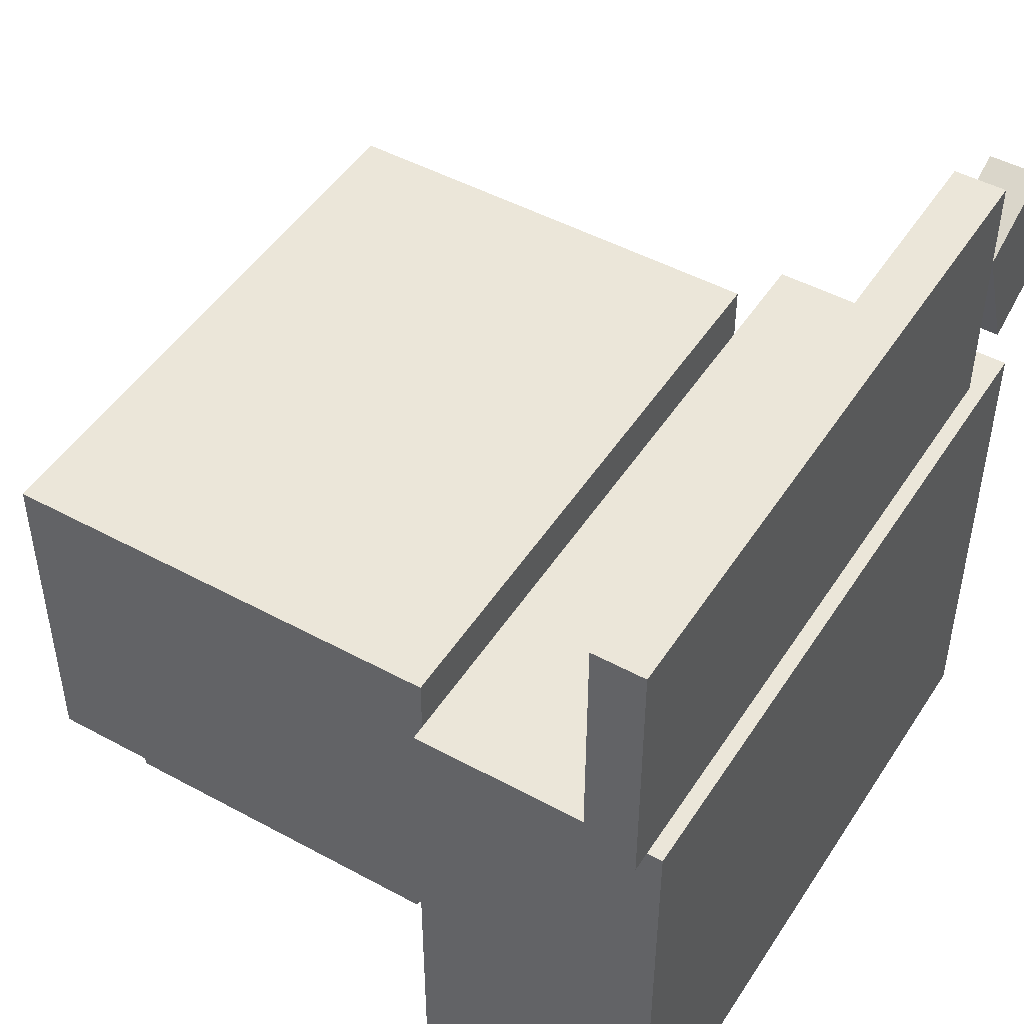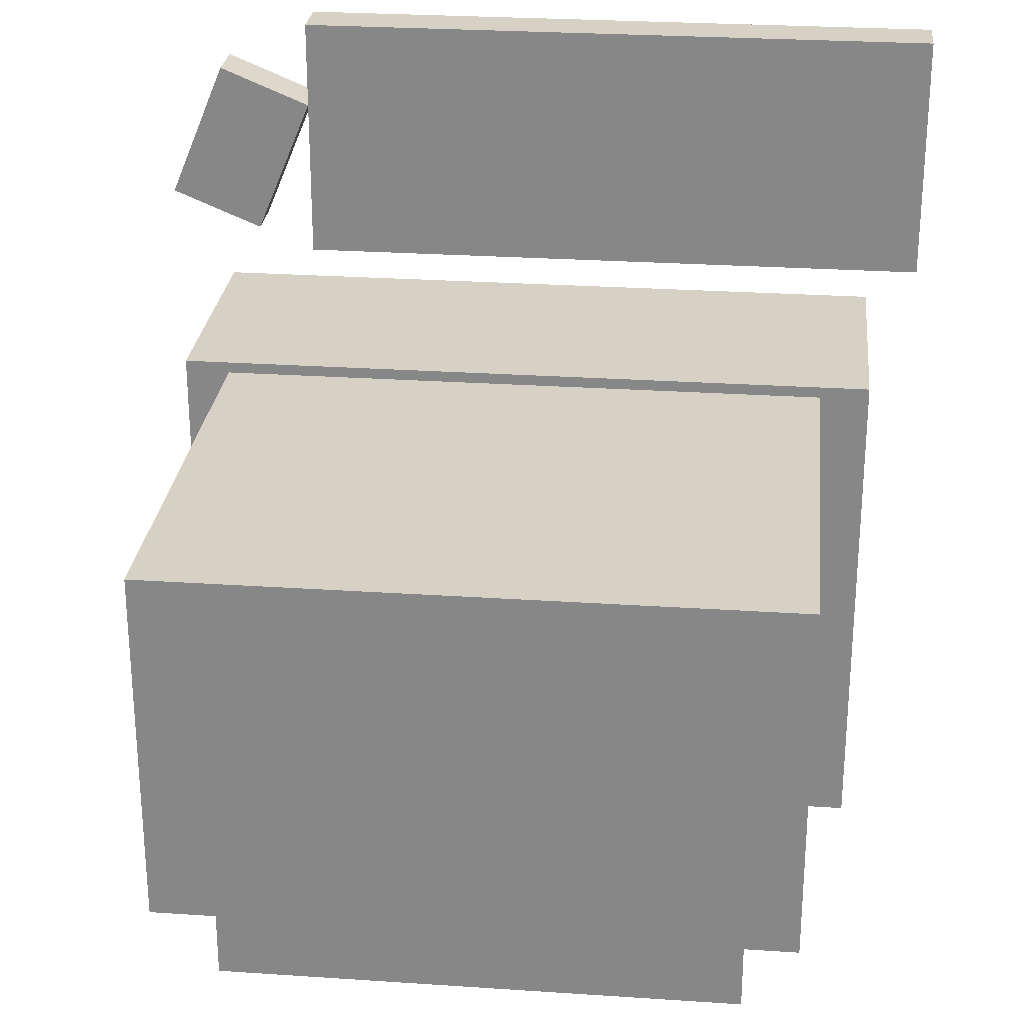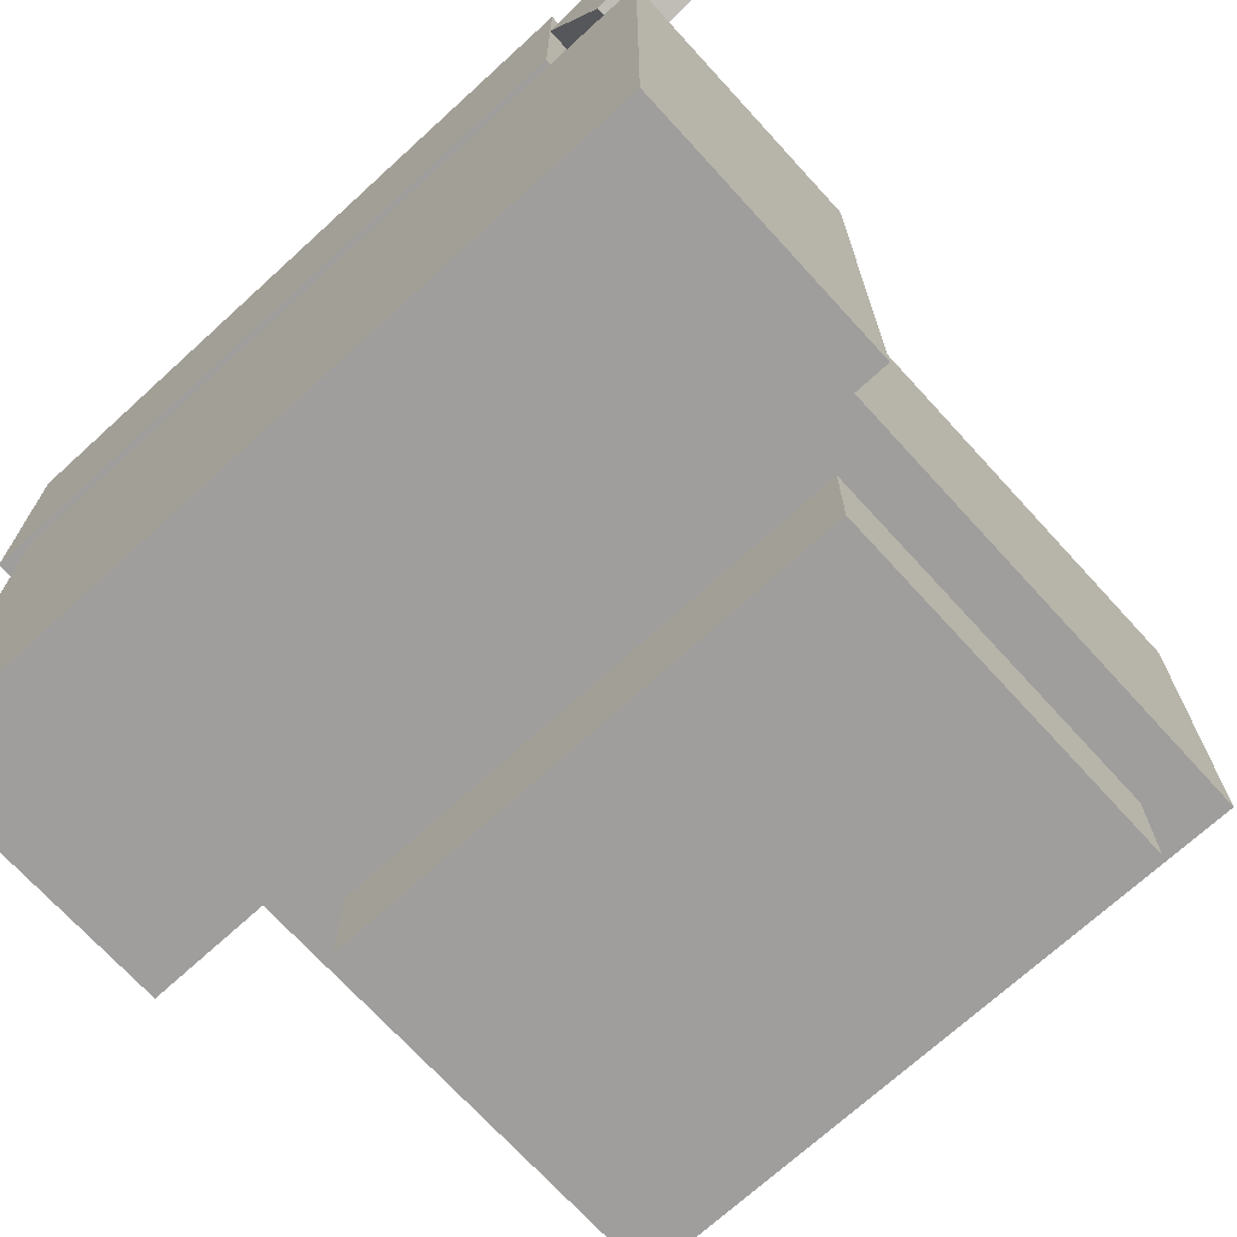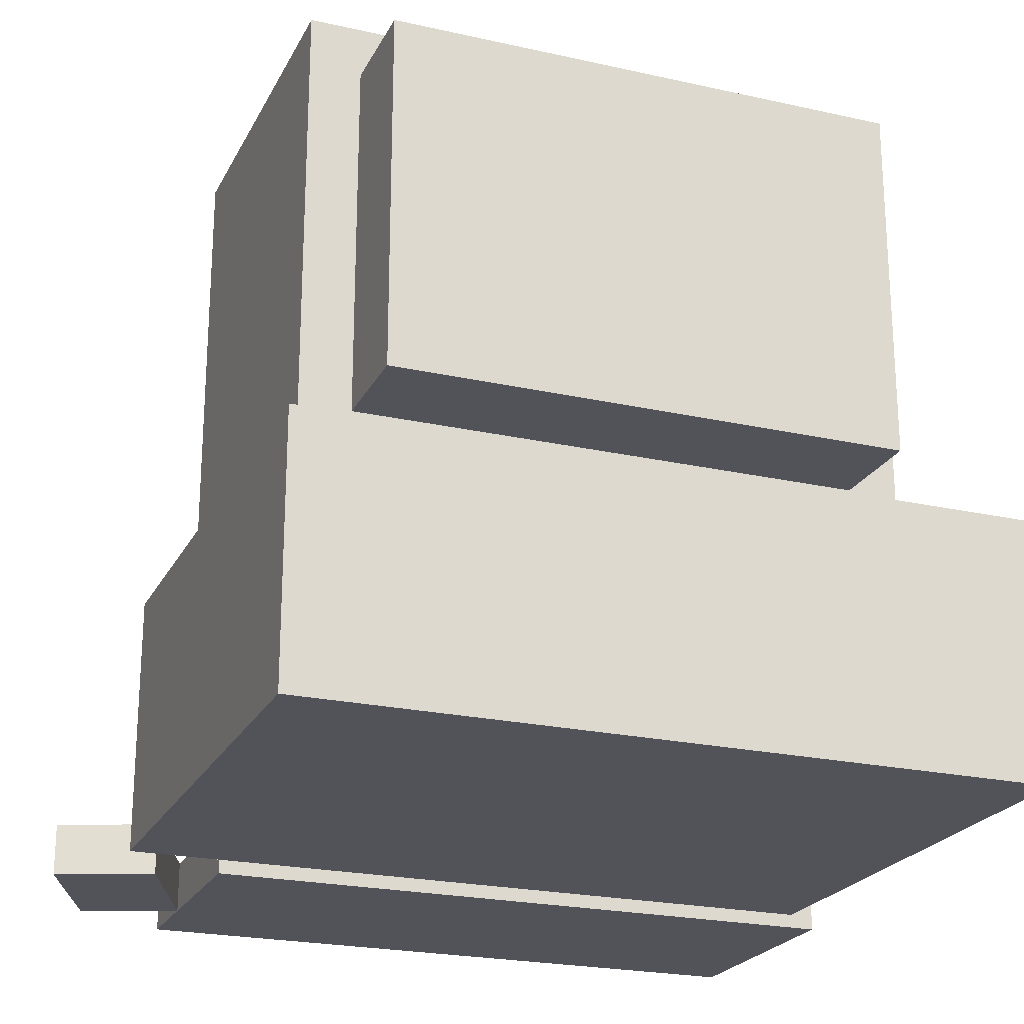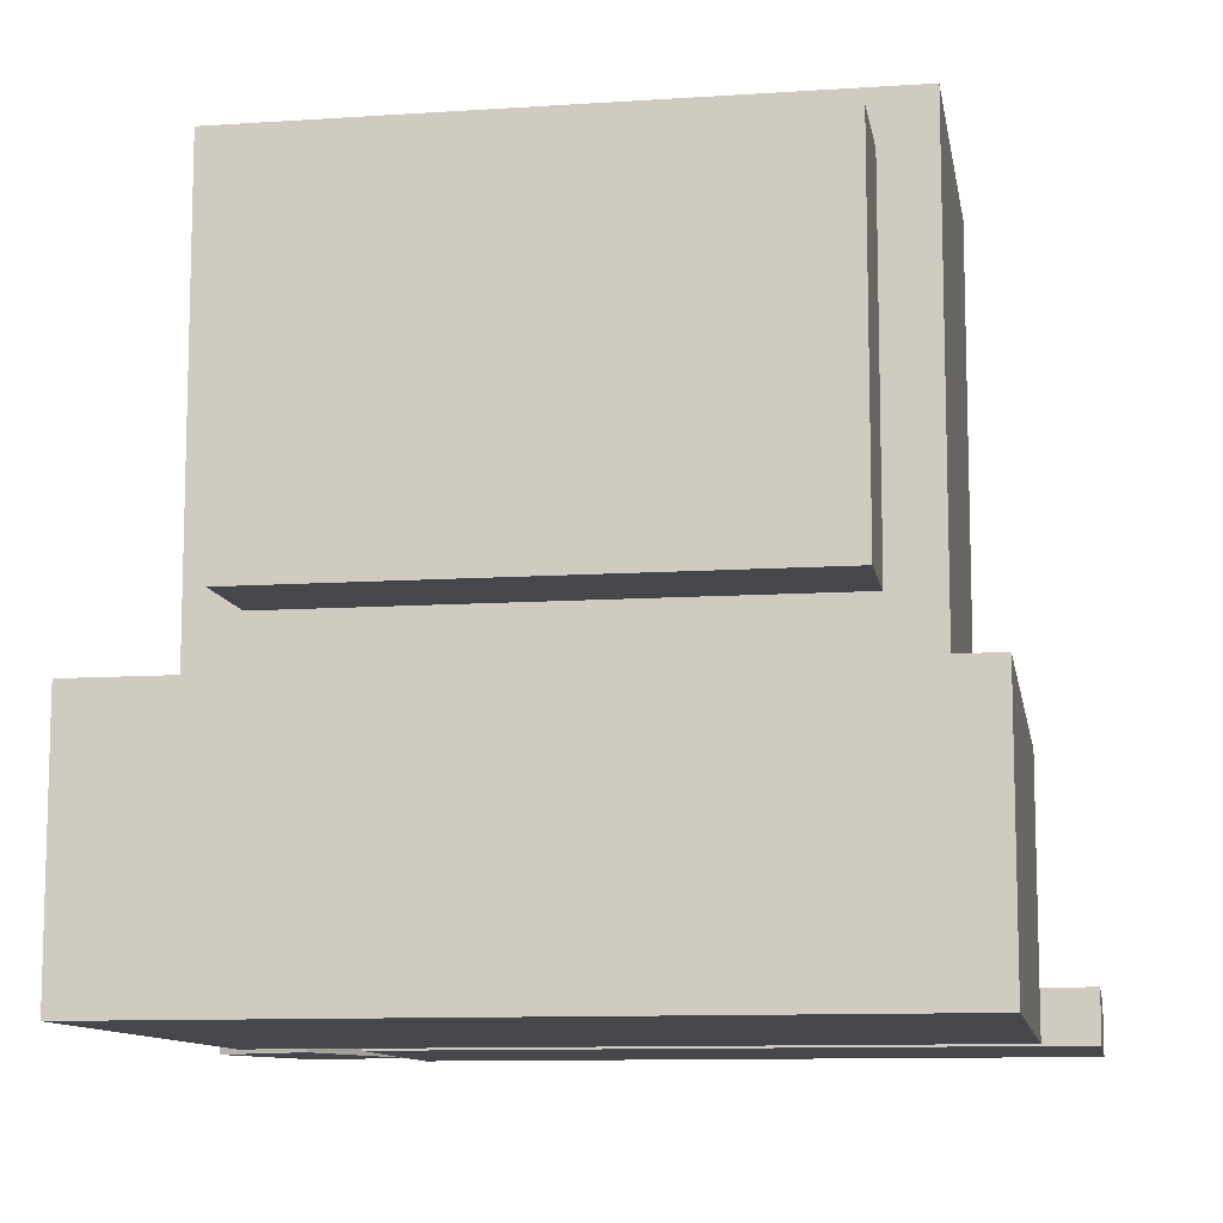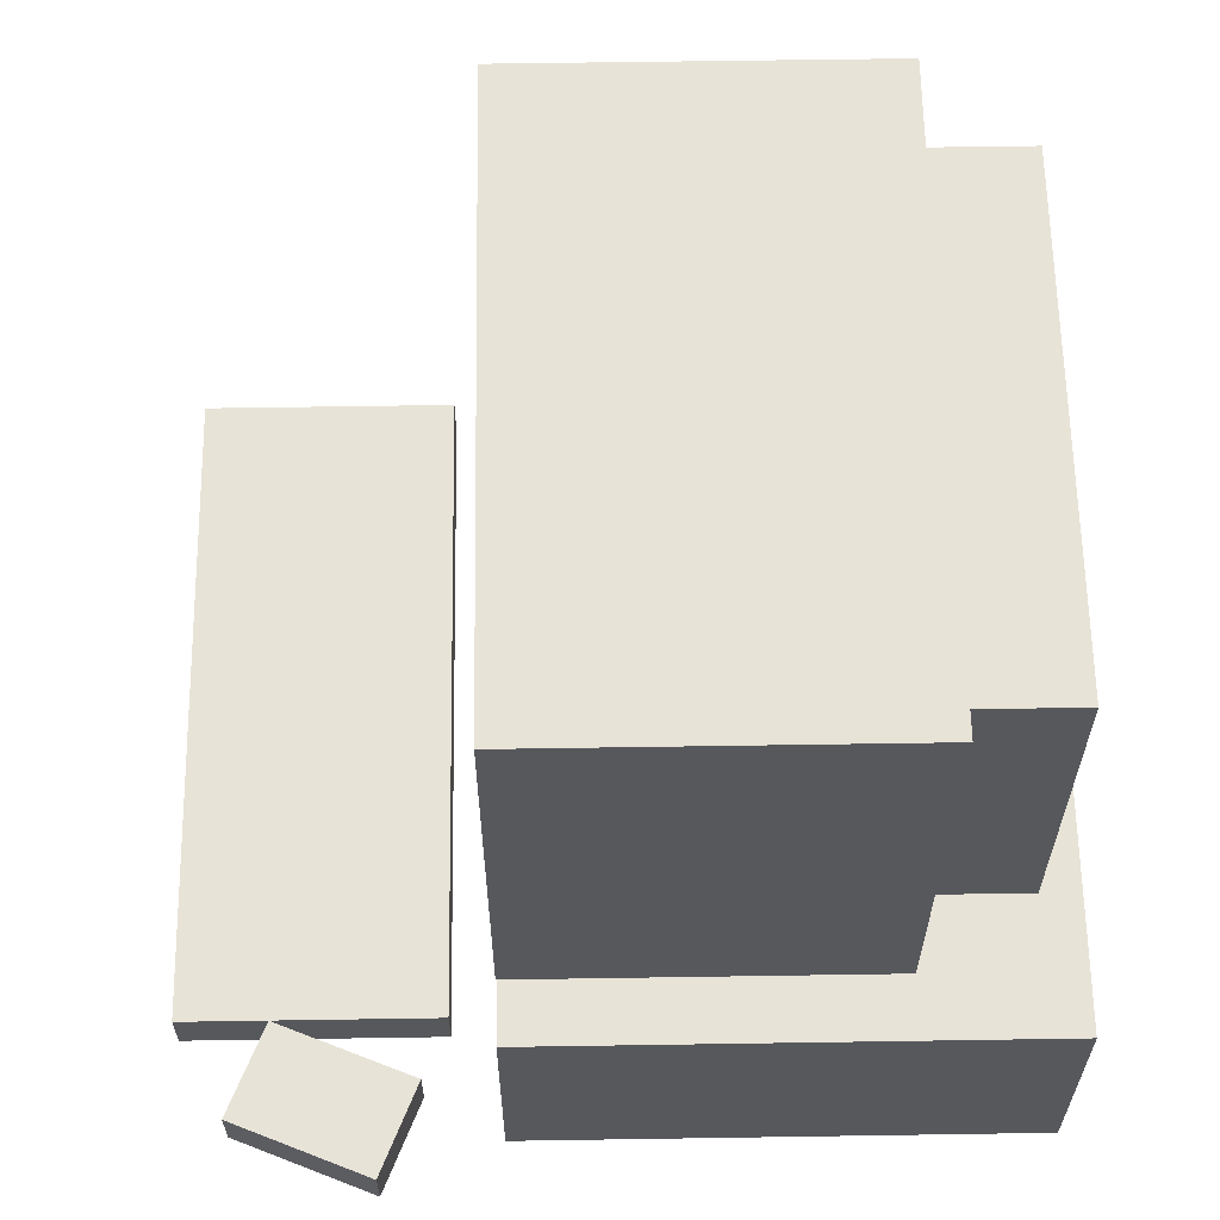
<metadata>
{"format":"obj","ext":"obj","renderer":"f3d","projection":"perspective","resolution":1024,"background":"white","views":[{"elev":47.9,"azim":-58.6,"up":"+Z"},{"elev":26.7,"azim":-174.0,"up":"+Z"},{"elev":-71.1,"azim":42.4,"up":"+Z"},{"elev":-22.7,"azim":158.9,"up":"+Y"},{"elev":-10.5,"azim":-170.5,"up":"+Y"},{"elev":62.2,"azim":89.1,"up":"+Y"}]}
</metadata>
<code>
o cube.181
v 0.4375 0.3125 0.125
v 0.4375 0 0.125
v 0.4375 0.3125 -0.5
v 0.4375 0 -0.5
v -0.4375 0.3125 -0.5
v -0.4375 0 -0.5
v -0.4375 0.3125 0.125
v -0.4375 0 0.125
f 1 2 3
f 2 4 3
f 5 6 7
f 6 8 7
f 5 7 3
f 7 1 3
f 8 6 2
f 6 4 2
f 7 8 1
f 8 2 1
f 3 4 5
f 4 6 5
o cube.182
v 0.3125 0.0625 0.5
v 0.3125 0 0.5
v 0.3125 0.0625 0.1875
v 0.3125 0 0.1875
v -0.5 0.0625 0.1875
v -0.5 0 0.1875
v -0.5 0.0625 0.5
v -0.5 0 0.5
f 9 10 11
f 10 12 11
f 13 14 15
f 14 16 15
f 13 15 11
f 15 9 11
f 16 14 10
f 14 12 10
f 15 16 9
f 16 10 9
f 11 12 13
f 12 14 13
o cube.183
v 0.1562 0.3438 0
v 0.1562 0.3125 0
v 0.1562 0.3438 -0.3125
v 0.1562 0.3125 -0.3125
v -0.1562 0.3438 -0.3125
v -0.1562 0.3125 -0.3125
v -0.1562 0.3438 0
v -0.1562 0.3125 0
f 17 18 19
f 18 20 19
f 21 22 23
f 22 24 23
f 21 23 19
f 23 17 19
f 24 22 18
f 22 20 18
f 23 24 17
f 24 18 17
f 19 20 21
f 20 22 21
o cube.184
v 0.375 0.9062 0.125
v 0.375 0.3438 0.125
v 0.375 0.9062 -0.3125
v 0.375 0.3438 -0.3125
v -0.375 0.9062 -0.3125
v -0.375 0.3438 -0.3125
v -0.375 0.9062 0.125
v -0.375 0.3438 0.125
f 25 26 27
f 26 28 27
f 29 30 31
f 30 32 31
f 29 31 27
f 31 25 27
f 32 30 26
f 30 28 26
f 31 32 25
f 32 26 25
f 27 28 29
f 28 30 29
o cube.185
v 0.3125 0.8438 -0.3125
v 0.3125 0.4062 -0.3125
v 0.3125 0.8438 -0.4375
v 0.3125 0.4062 -0.4375
v -0.3125 0.8438 -0.4375
v -0.3125 0.4062 -0.4375
v -0.3125 0.8438 -0.3125
v -0.3125 0.4062 -0.3125
f 33 34 35
f 34 36 35
f 37 38 39
f 38 40 39
f 37 39 35
f 39 33 35
f 40 38 34
f 38 36 34
f 39 40 33
f 40 34 33
f 35 36 37
f 36 38 37
o cube
v 0.4999 0 0.2654
v 0.3844 0 0.2176
v 0.3844 0.0625 0.2176
v 0.4999 0.0625 0.2654
v 0.4281 0 0.4387
v 0.4281 0.0625 0.4387
v 0.3126 0 0.3908
v 0.3126 0.0625 0.3908
f 41 42 43 44
f 45 41 44 46
f 47 45 46 48
f 42 47 48 43
f 48 46 44 43
f 42 41 45 47

</code>
